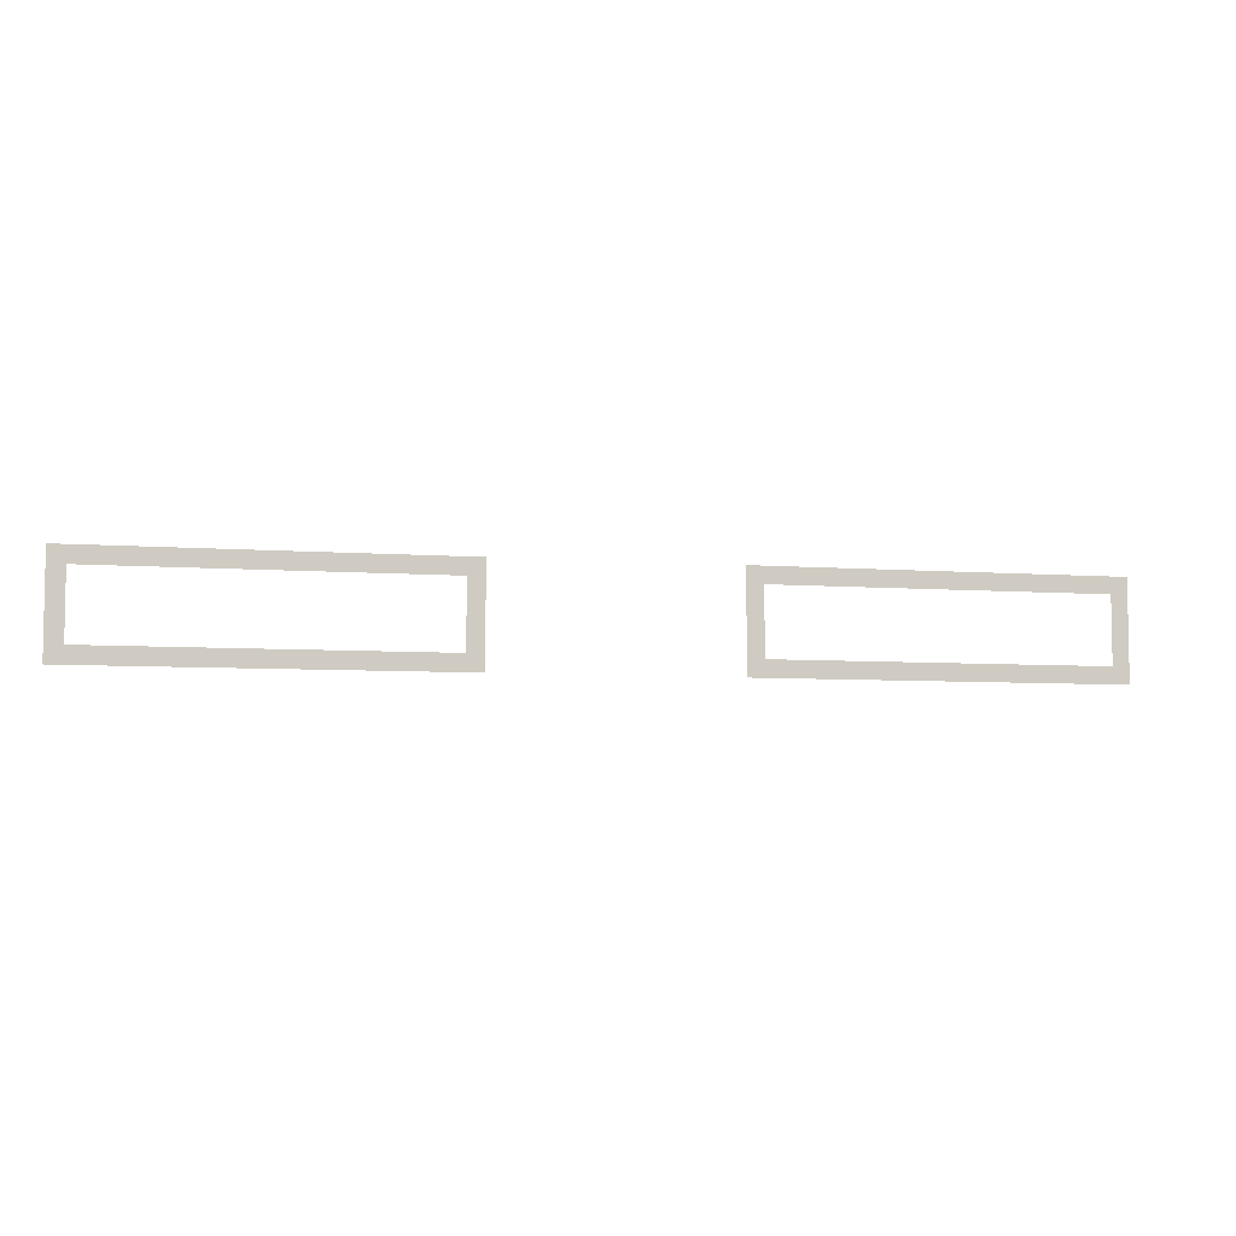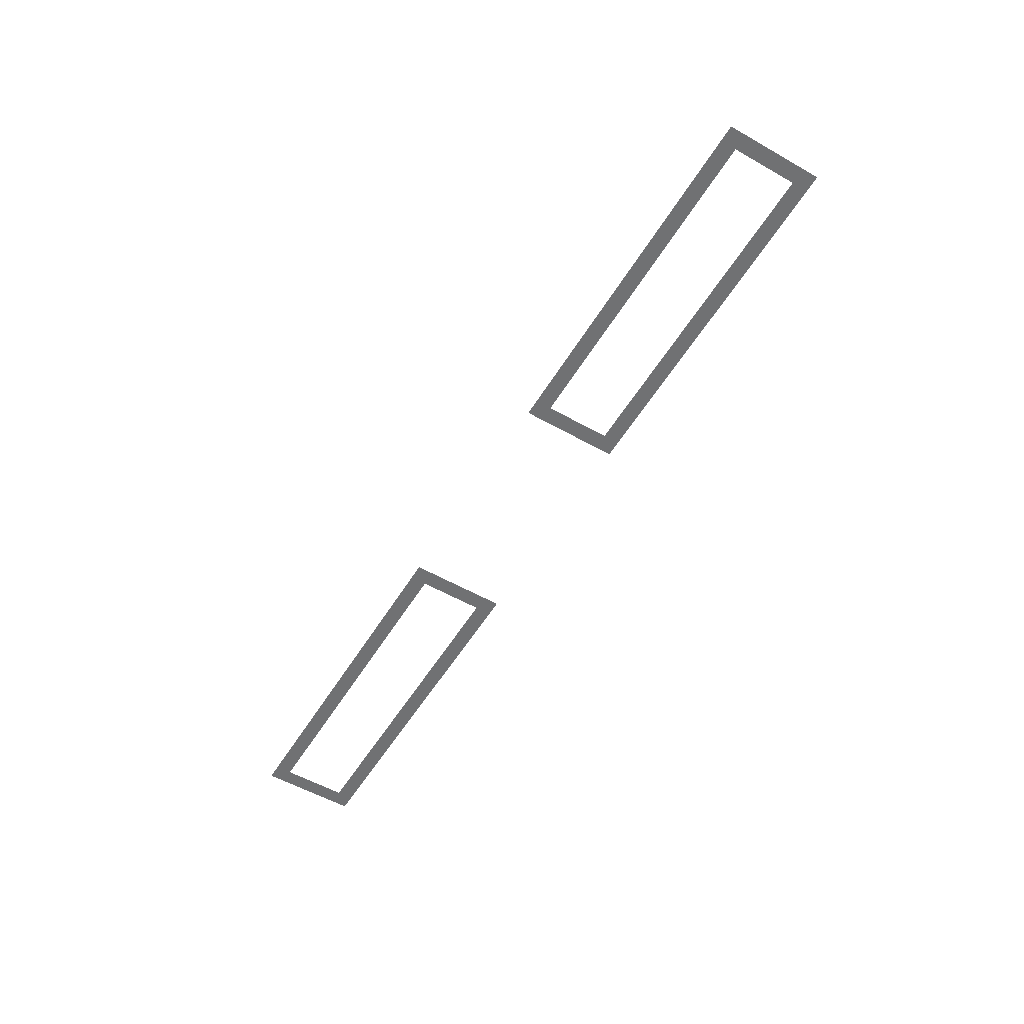
<metadata>
{"format":"obj","ext":"obj","renderer":"f3d","projection":"perspective","resolution":1024,"background":"white","views":[{"elev":-6.1,"azim":-13.2,"up":"+Y"},{"elev":-55.1,"azim":59.1,"up":"+Z"}]}
</metadata>
<code>
v -0.8 -8.96 0
v -0.96 -8.96 0
v -0.96 -8.8 0
v -0.8 -8.8 0
v -0.96 -8.96 0
v -1.12 -8.96 0
v -1.12 -8.8 0
v -0.96 -8.8 0
v -1.12 -8.96 0
v -1.28 -8.96 0
v -1.28 -8.8 0
v -1.12 -8.8 0
v -1.28 -8.96 0
v -1.44 -8.96 0
v -1.44 -8.8 0
v -1.28 -8.8 0
v -1.44 -8.96 0
v -1.6 -8.96 0
v -1.6 -8.8 0
v -1.44 -8.8 0
v -1.6 -8.96 0
v -1.76 -8.96 0
v -1.76 -8.8 0
v -1.6 -8.8 0
v -1.76 -8.96 0
v -1.92 -8.96 0
v -1.92 -8.8 0
v -1.76 -8.8 0
v -1.92 -8.96 0
v -2.08 -8.96 0
v -2.08 -8.8 0
v -1.92 -8.8 0
v -2.08 -8.96 0
v -2.24 -8.96 0
v -2.24 -8.8 0
v -2.08 -8.8 0
v -2.24 -8.96 0
v -2.4 -8.96 0
v -2.4 -8.8 0
v -2.24 -8.8 0
v -2.4 -8.96 0
v -2.56 -8.96 0
v -2.56 -8.8 0
v -2.4 -8.8 0
v -2.56 -8.96 0
v -2.72 -8.96 0
v -2.72 -8.8 0
v -2.56 -8.8 0
v -2.72 -8.96 0
v -2.88 -8.96 0
v -2.88 -8.8 0
v -2.72 -8.8 0
v -2.88 -8.96 0
v -3.04 -8.96 0
v -3.04 -8.8 0
v -2.88 -8.8 0
v -3.04 -8.96 0
v -3.2 -8.96 0
v -3.2 -8.8 0
v -3.04 -8.8 0
v -3.2 -8.96 0
v -3.36 -8.96 0
v -3.36 -8.8 0
v -3.2 -8.8 0
v -3.36 -8.96 0
v -3.52 -8.96 0
v -3.52 -8.8 0
v -3.36 -8.8 0
v -3.52 -8.96 0
v -3.68 -8.96 0
v -3.68 -8.8 0
v -3.52 -8.8 0
v -3.68 -8.96 0
v -3.84 -8.96 0
v -3.84 -8.8 0
v -3.68 -8.8 0
v -3.84 -8.96 0
v -4 -8.96 0
v -4 -8.8 0
v -3.84 -8.8 0
v -4 -8.96 0
v -4.16 -8.96 0
v -4.16 -8.8 0
v -4 -8.8 0
v -4.16 -8.96 0
v -4.32 -8.96 0
v -4.32 -8.8 0
v -4.16 -8.8 0
v -6.56 -8.96 0
v -6.72 -8.96 0
v -6.72 -8.8 0
v -6.56 -8.8 0
v -6.72 -8.96 0
v -6.88 -8.96 0
v -6.88 -8.8 0
v -6.72 -8.8 0
v -6.88 -8.96 0
v -7.04 -8.96 0
v -7.04 -8.8 0
v -6.88 -8.8 0
v -7.04 -8.96 0
v -7.2 -8.96 0
v -7.2 -8.8 0
v -7.04 -8.8 0
v -7.2 -8.96 0
v -7.36 -8.96 0
v -7.36 -8.8 0
v -7.2 -8.8 0
v -7.36 -8.96 0
v -7.52 -8.96 0
v -7.52 -8.8 0
v -7.36 -8.8 0
v -7.52 -8.96 0
v -7.68 -8.96 0
v -7.68 -8.8 0
v -7.52 -8.8 0
v -7.68 -8.96 0
v -7.84 -8.96 0
v -7.84 -8.8 0
v -7.68 -8.8 0
v -7.84 -8.96 0
v -8 -8.96 0
v -8 -8.8 0
v -7.84 -8.8 0
v -8 -8.96 0
v -8.16 -8.96 0
v -8.16 -8.8 0
v -8 -8.8 0
v -8.16 -8.96 0
v -8.32 -8.96 0
v -8.32 -8.8 0
v -8.16 -8.8 0
v -8.32 -8.96 0
v -8.48 -8.96 0
v -8.48 -8.8 0
v -8.32 -8.8 0
v -8.48 -8.96 0
v -8.64 -8.96 0
v -8.64 -8.8 0
v -8.48 -8.8 0
v -8.64 -8.96 0
v -8.8 -8.96 0
v -8.8 -8.8 0
v -8.64 -8.8 0
v -8.8 -8.96 0
v -8.96 -8.96 0
v -8.96 -8.8 0
v -8.8 -8.8 0
v -8.96 -8.96 0
v -9.12 -8.96 0
v -9.12 -8.8 0
v -8.96 -8.8 0
v -9.12 -8.96 0
v -9.28 -8.96 0
v -9.28 -8.8 0
v -9.12 -8.8 0
v -9.28 -8.96 0
v -9.44 -8.96 0
v -9.44 -8.8 0
v -9.28 -8.8 0
v -9.44 -8.96 0
v -9.6 -8.96 0
v -9.6 -8.8 0
v -9.44 -8.8 0
v -9.6 -8.96 0
v -9.76 -8.96 0
v -9.76 -8.8 0
v -9.6 -8.8 0
v -9.76 -8.96 0
v -9.92 -8.96 0
v -9.92 -8.8 0
v -9.76 -8.8 0
v -9.92 -8.96 0
v -10.08 -8.96 0
v -10.08 -8.8 0
v -9.92 -8.8 0
v -0.8 -9.12 0
v -0.96 -9.12 0
v -0.96 -8.96 0
v -0.8 -8.96 0
v -4.16 -9.12 0
v -4.32 -9.12 0
v -4.32 -8.96 0
v -4.16 -8.96 0
v -6.56 -9.12 0
v -6.72 -9.12 0
v -6.72 -8.96 0
v -6.56 -8.96 0
v -9.92 -9.12 0
v -10.08 -9.12 0
v -10.08 -8.96 0
v -9.92 -8.96 0
v -0.8 -9.28 0
v -0.96 -9.28 0
v -0.96 -9.12 0
v -0.8 -9.12 0
v -4.16 -9.28 0
v -4.32 -9.28 0
v -4.32 -9.12 0
v -4.16 -9.12 0
v -6.56 -9.28 0
v -6.72 -9.28 0
v -6.72 -9.12 0
v -6.56 -9.12 0
v -9.92 -9.28 0
v -10.08 -9.28 0
v -10.08 -9.12 0
v -9.92 -9.12 0
v -0.8 -9.44 0
v -0.96 -9.44 0
v -0.96 -9.28 0
v -0.8 -9.28 0
v -4.16 -9.44 0
v -4.32 -9.44 0
v -4.32 -9.28 0
v -4.16 -9.28 0
v -6.56 -9.44 0
v -6.72 -9.44 0
v -6.72 -9.28 0
v -6.56 -9.28 0
v -9.92 -9.44 0
v -10.08 -9.44 0
v -10.08 -9.28 0
v -9.92 -9.28 0
v -0.8 -9.6 0
v -0.96 -9.6 0
v -0.96 -9.44 0
v -0.8 -9.44 0
v -4.16 -9.6 0
v -4.32 -9.6 0
v -4.32 -9.44 0
v -4.16 -9.44 0
v -6.56 -9.6 0
v -6.72 -9.6 0
v -6.72 -9.44 0
v -6.56 -9.44 0
v -9.92 -9.6 0
v -10.08 -9.6 0
v -10.08 -9.44 0
v -9.92 -9.44 0
v -0.8 -9.76 0
v -0.96 -9.76 0
v -0.96 -9.6 0
v -0.8 -9.6 0
v -0.96 -9.76 0
v -1.12 -9.76 0
v -1.12 -9.6 0
v -0.96 -9.6 0
v -1.12 -9.76 0
v -1.28 -9.76 0
v -1.28 -9.6 0
v -1.12 -9.6 0
v -1.28 -9.76 0
v -1.44 -9.76 0
v -1.44 -9.6 0
v -1.28 -9.6 0
v -1.44 -9.76 0
v -1.6 -9.76 0
v -1.6 -9.6 0
v -1.44 -9.6 0
v -1.6 -9.76 0
v -1.76 -9.76 0
v -1.76 -9.6 0
v -1.6 -9.6 0
v -1.76 -9.76 0
v -1.92 -9.76 0
v -1.92 -9.6 0
v -1.76 -9.6 0
v -1.92 -9.76 0
v -2.08 -9.76 0
v -2.08 -9.6 0
v -1.92 -9.6 0
v -2.08 -9.76 0
v -2.24 -9.76 0
v -2.24 -9.6 0
v -2.08 -9.6 0
v -2.24 -9.76 0
v -2.4 -9.76 0
v -2.4 -9.6 0
v -2.24 -9.6 0
v -2.4 -9.76 0
v -2.56 -9.76 0
v -2.56 -9.6 0
v -2.4 -9.6 0
v -2.56 -9.76 0
v -2.72 -9.76 0
v -2.72 -9.6 0
v -2.56 -9.6 0
v -2.72 -9.76 0
v -2.88 -9.76 0
v -2.88 -9.6 0
v -2.72 -9.6 0
v -2.88 -9.76 0
v -3.04 -9.76 0
v -3.04 -9.6 0
v -2.88 -9.6 0
v -3.04 -9.76 0
v -3.2 -9.76 0
v -3.2 -9.6 0
v -3.04 -9.6 0
v -3.2 -9.76 0
v -3.36 -9.76 0
v -3.36 -9.6 0
v -3.2 -9.6 0
v -3.36 -9.76 0
v -3.52 -9.76 0
v -3.52 -9.6 0
v -3.36 -9.6 0
v -3.52 -9.76 0
v -3.68 -9.76 0
v -3.68 -9.6 0
v -3.52 -9.6 0
v -3.68 -9.76 0
v -3.84 -9.76 0
v -3.84 -9.6 0
v -3.68 -9.6 0
v -3.84 -9.76 0
v -4 -9.76 0
v -4 -9.6 0
v -3.84 -9.6 0
v -4 -9.76 0
v -4.16 -9.76 0
v -4.16 -9.6 0
v -4 -9.6 0
v -4.16 -9.76 0
v -4.32 -9.76 0
v -4.32 -9.6 0
v -4.16 -9.6 0
v -6.56 -9.76 0
v -6.72 -9.76 0
v -6.72 -9.6 0
v -6.56 -9.6 0
v -6.72 -9.76 0
v -6.88 -9.76 0
v -6.88 -9.6 0
v -6.72 -9.6 0
v -6.88 -9.76 0
v -7.04 -9.76 0
v -7.04 -9.6 0
v -6.88 -9.6 0
v -7.04 -9.76 0
v -7.2 -9.76 0
v -7.2 -9.6 0
v -7.04 -9.6 0
v -7.2 -9.76 0
v -7.36 -9.76 0
v -7.36 -9.6 0
v -7.2 -9.6 0
v -7.36 -9.76 0
v -7.52 -9.76 0
v -7.52 -9.6 0
v -7.36 -9.6 0
v -7.52 -9.76 0
v -7.68 -9.76 0
v -7.68 -9.6 0
v -7.52 -9.6 0
v -7.68 -9.76 0
v -7.84 -9.76 0
v -7.84 -9.6 0
v -7.68 -9.6 0
v -7.84 -9.76 0
v -8 -9.76 0
v -8 -9.6 0
v -7.84 -9.6 0
v -8 -9.76 0
v -8.16 -9.76 0
v -8.16 -9.6 0
v -8 -9.6 0
v -8.16 -9.76 0
v -8.32 -9.76 0
v -8.32 -9.6 0
v -8.16 -9.6 0
v -8.32 -9.76 0
v -8.48 -9.76 0
v -8.48 -9.6 0
v -8.32 -9.6 0
v -8.48 -9.76 0
v -8.64 -9.76 0
v -8.64 -9.6 0
v -8.48 -9.6 0
v -8.64 -9.76 0
v -8.8 -9.76 0
v -8.8 -9.6 0
v -8.64 -9.6 0
v -8.8 -9.76 0
v -8.96 -9.76 0
v -8.96 -9.6 0
v -8.8 -9.6 0
v -8.96 -9.76 0
v -9.12 -9.76 0
v -9.12 -9.6 0
v -8.96 -9.6 0
v -9.12 -9.76 0
v -9.28 -9.76 0
v -9.28 -9.6 0
v -9.12 -9.6 0
v -9.28 -9.76 0
v -9.44 -9.76 0
v -9.44 -9.6 0
v -9.28 -9.6 0
v -9.44 -9.76 0
v -9.6 -9.76 0
v -9.6 -9.6 0
v -9.44 -9.6 0
v -9.6 -9.76 0
v -9.76 -9.76 0
v -9.76 -9.6 0
v -9.6 -9.6 0
v -9.76 -9.76 0
v -9.92 -9.76 0
v -9.92 -9.6 0
v -9.76 -9.6 0
v -9.92 -9.76 0
v -10.08 -9.76 0
v -10.08 -9.6 0
v -9.92 -9.6 0
g 101_mesh_0004
f 1 2 3 4
f 5 6 7 8
f 9 10 11 12
f 13 14 15 16
f 17 18 19 20
f 21 22 23 24
f 25 26 27 28
f 29 30 31 32
f 33 34 35 36
f 37 38 39 40
f 41 42 43 44
f 45 46 47 48
f 49 50 51 52
f 53 54 55 56
f 57 58 59 60
f 61 62 63 64
f 65 66 67 68
f 69 70 71 72
f 73 74 75 76
f 77 78 79 80
f 81 82 83 84
f 85 86 87 88
f 89 90 91 92
f 93 94 95 96
f 97 98 99 100
f 101 102 103 104
f 105 106 107 108
f 109 110 111 112
f 113 114 115 116
f 117 118 119 120
f 121 122 123 124
f 125 126 127 128
f 129 130 131 132
f 133 134 135 136
f 137 138 139 140
f 141 142 143 144
f 145 146 147 148
f 149 150 151 152
f 153 154 155 156
f 157 158 159 160
f 161 162 163 164
f 165 166 167 168
f 169 170 171 172
f 173 174 175 176
f 177 178 179 180
f 181 182 183 184
f 185 186 187 188
f 189 190 191 192
f 193 194 195 196
f 197 198 199 200
f 201 202 203 204
f 205 206 207 208
f 209 210 211 212
f 213 214 215 216
f 217 218 219 220
f 221 222 223 224
f 225 226 227 228
f 229 230 231 232
f 233 234 235 236
f 237 238 239 240
f 241 242 243 244
f 245 246 247 248
f 249 250 251 252
f 253 254 255 256
f 257 258 259 260
f 261 262 263 264
f 265 266 267 268
f 269 270 271 272
f 273 274 275 276
f 277 278 279 280
f 281 282 283 284
f 285 286 287 288
f 289 290 291 292
f 293 294 295 296
f 297 298 299 300
f 301 302 303 304
f 305 306 307 308
f 309 310 311 312
f 313 314 315 316
f 317 318 319 320
f 321 322 323 324
f 325 326 327 328
f 329 330 331 332
f 333 334 335 336
f 337 338 339 340
f 341 342 343 344
f 345 346 347 348
f 349 350 351 352
f 353 354 355 356
f 357 358 359 360
f 361 362 363 364
f 365 366 367 368
f 369 370 371 372
f 373 374 375 376
f 377 378 379 380
f 381 382 383 384
f 385 386 387 388
f 389 390 391 392
f 393 394 395 396
f 397 398 399 400
f 401 402 403 404
f 405 406 407 408
f 409 410 411 412
f 413 414 415 416

</code>
